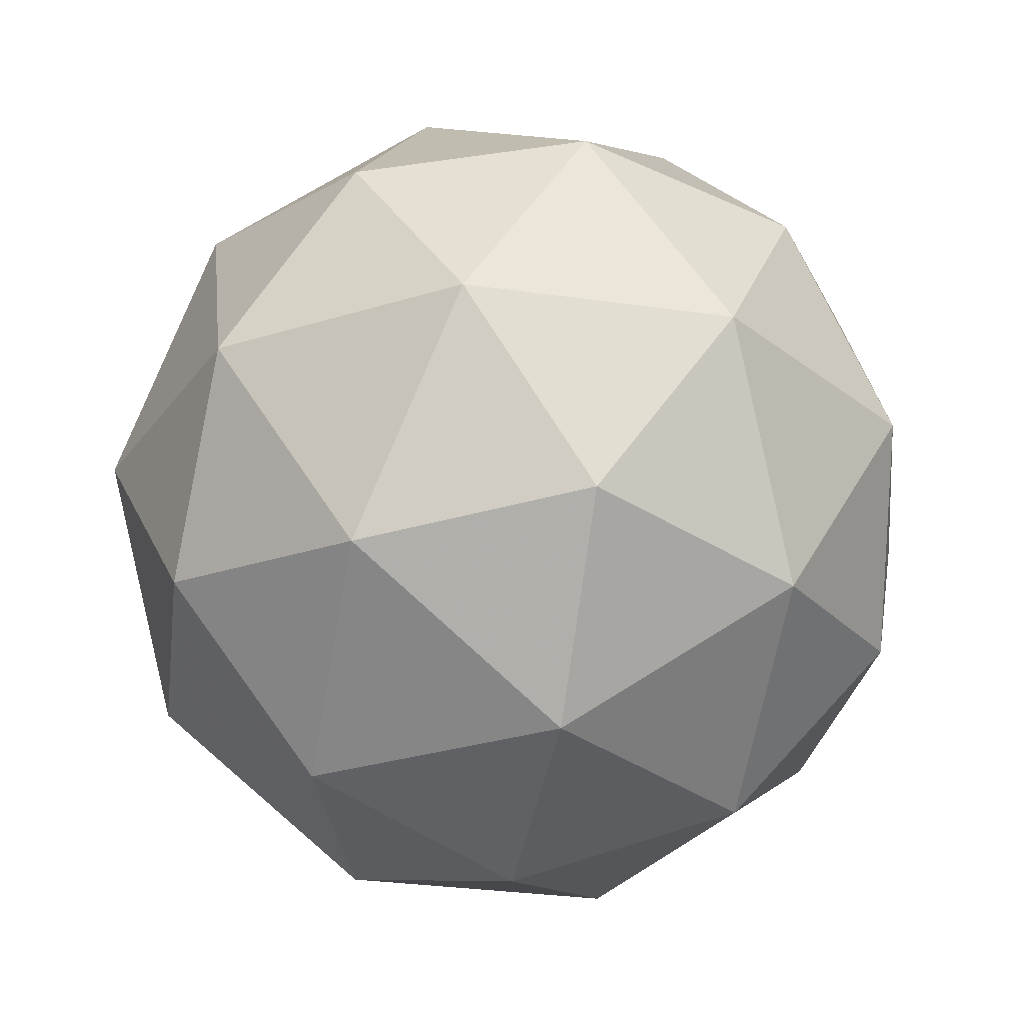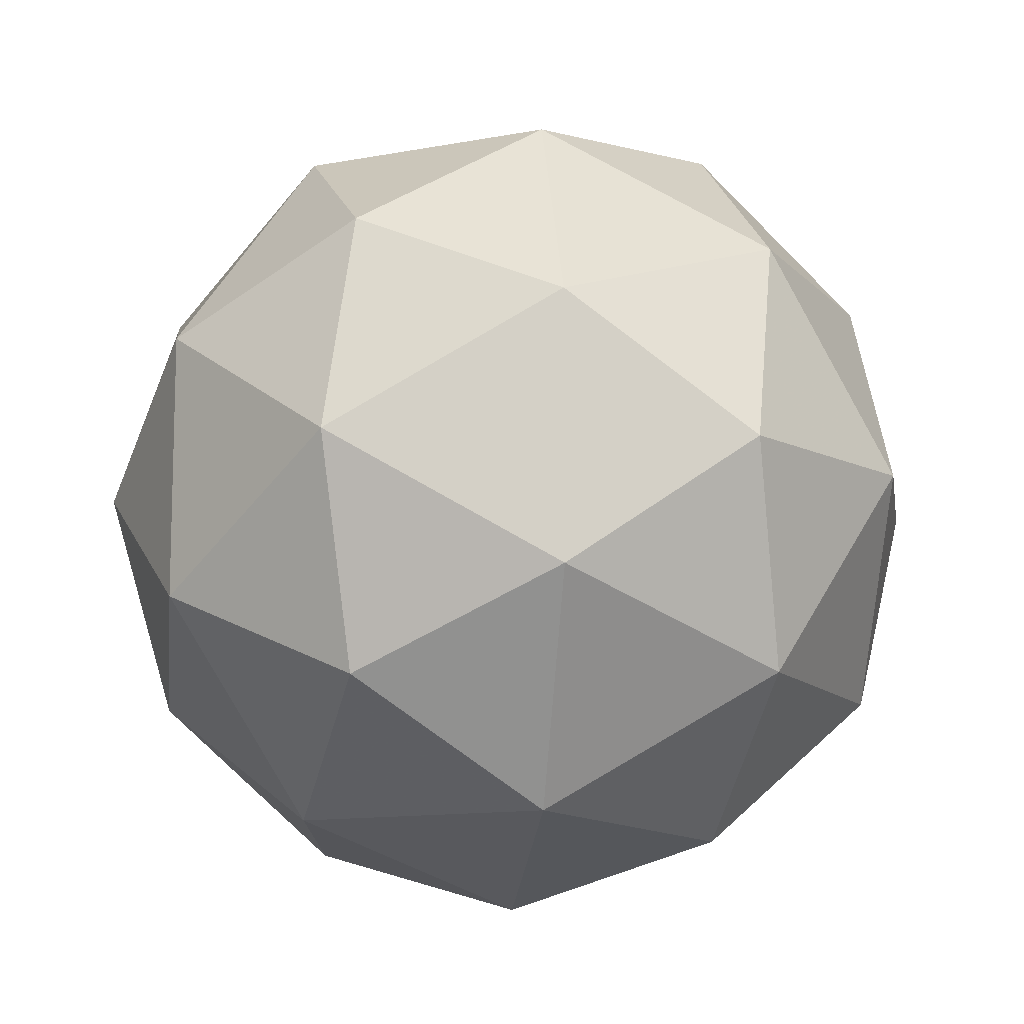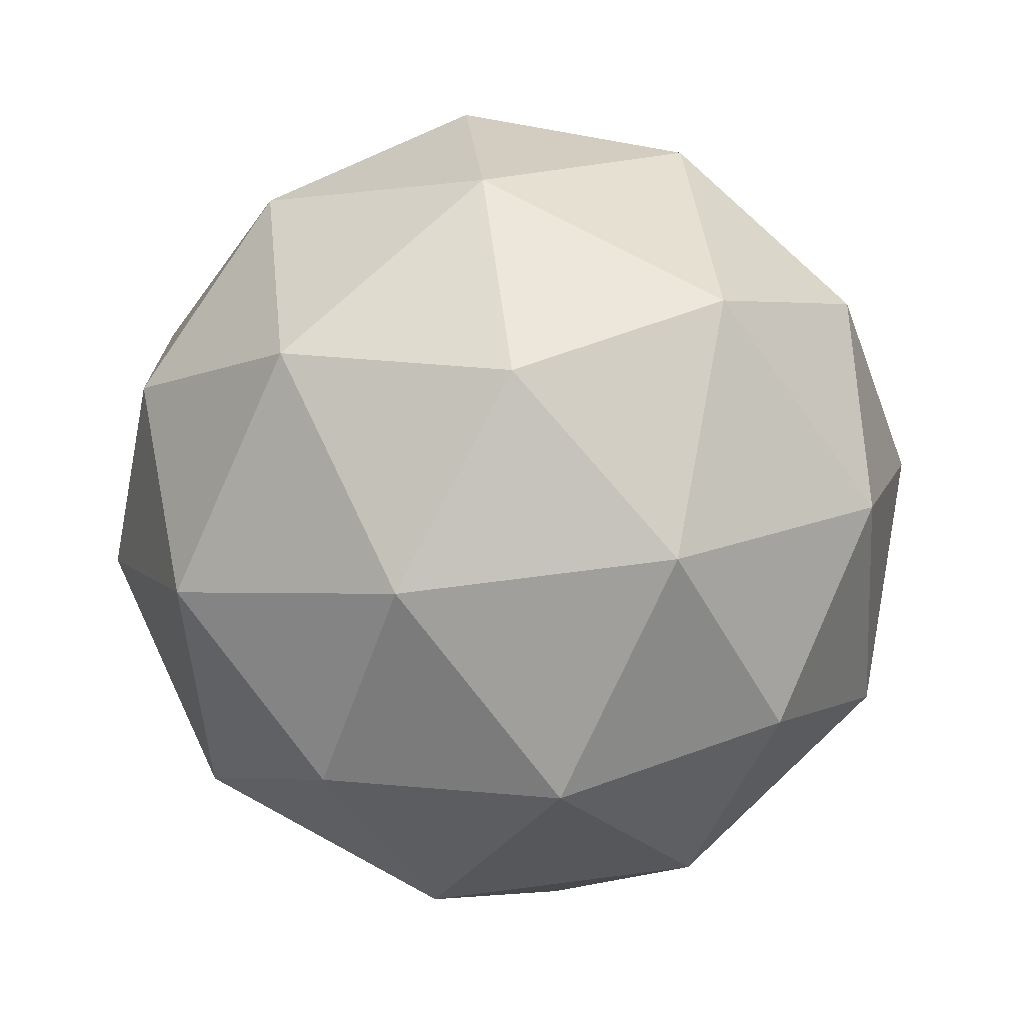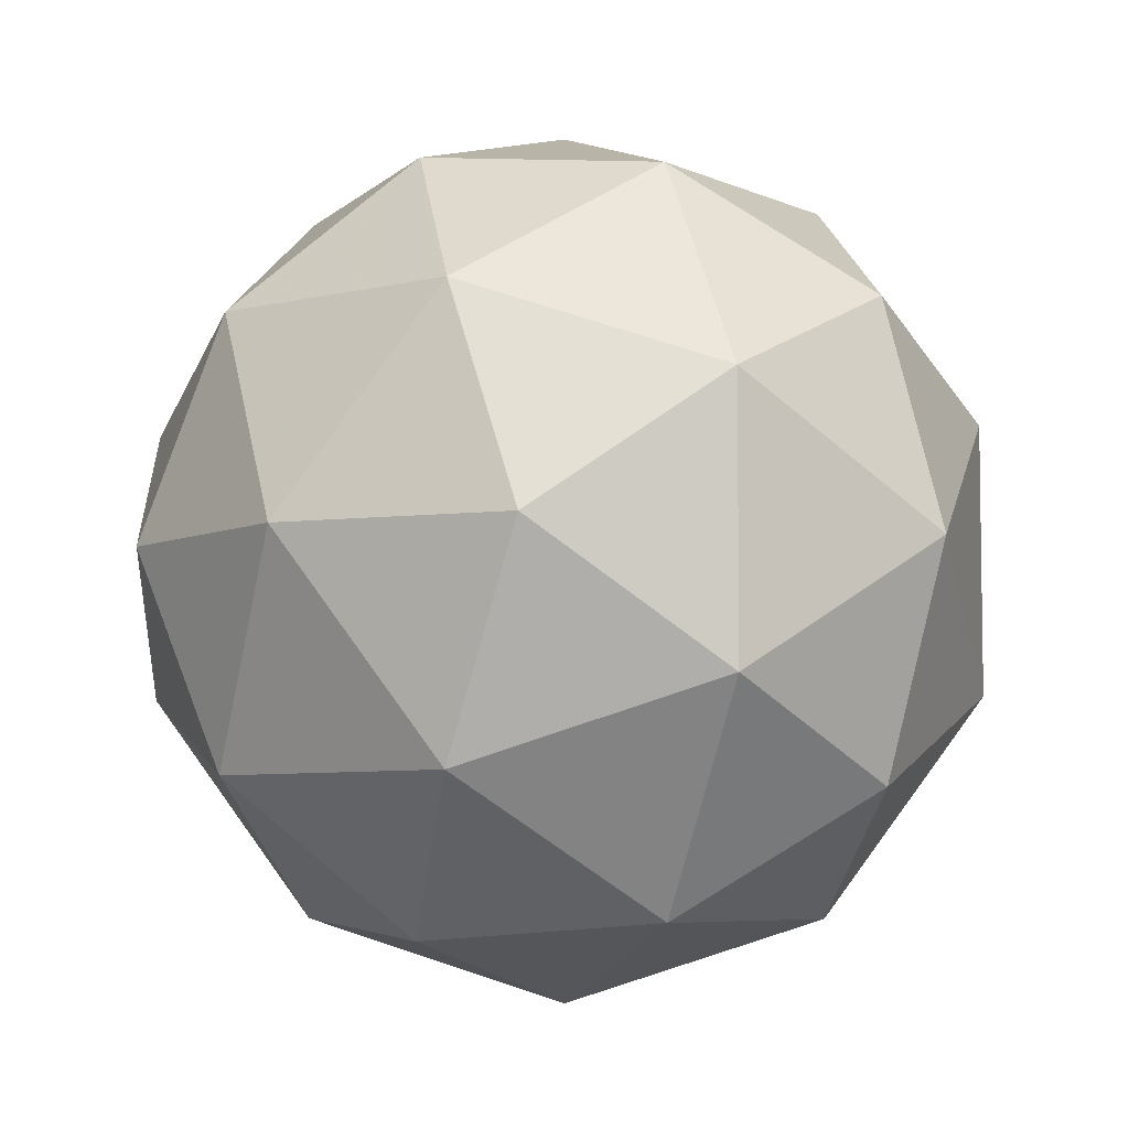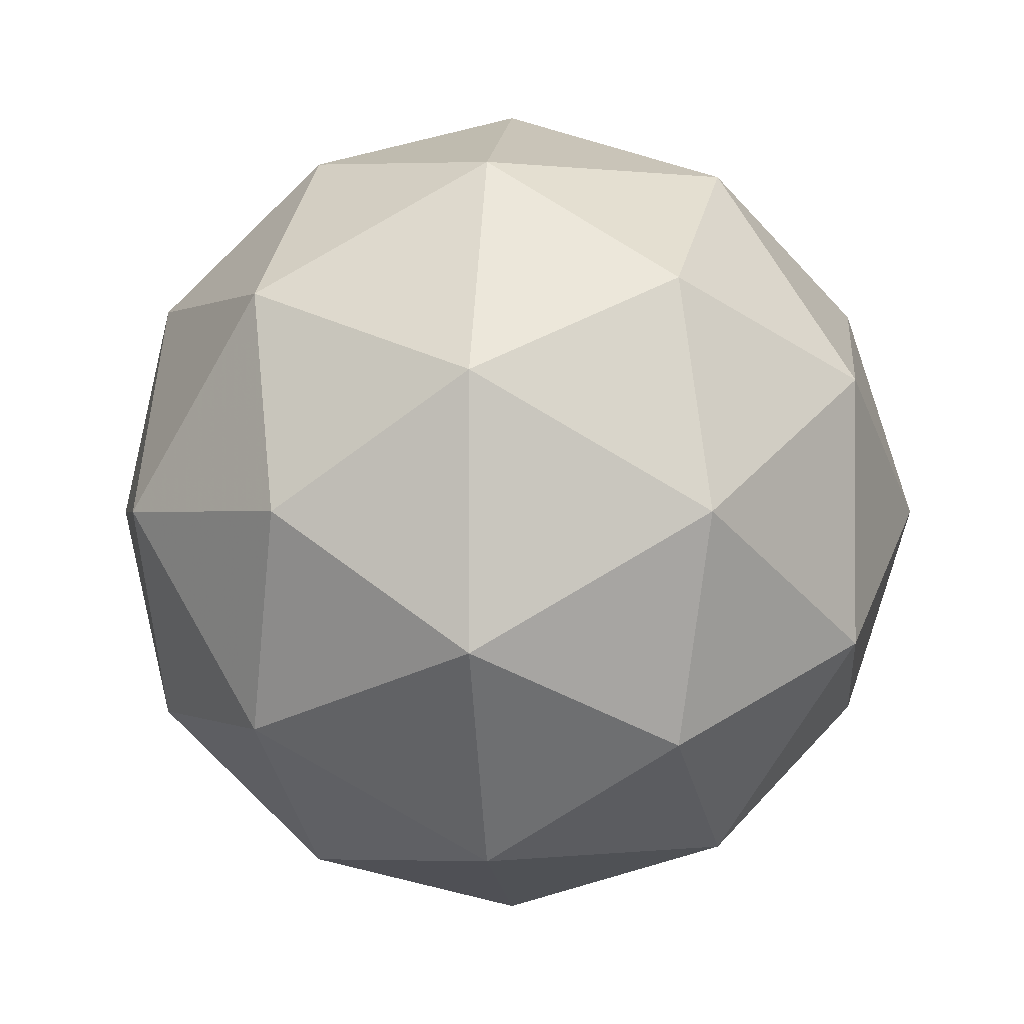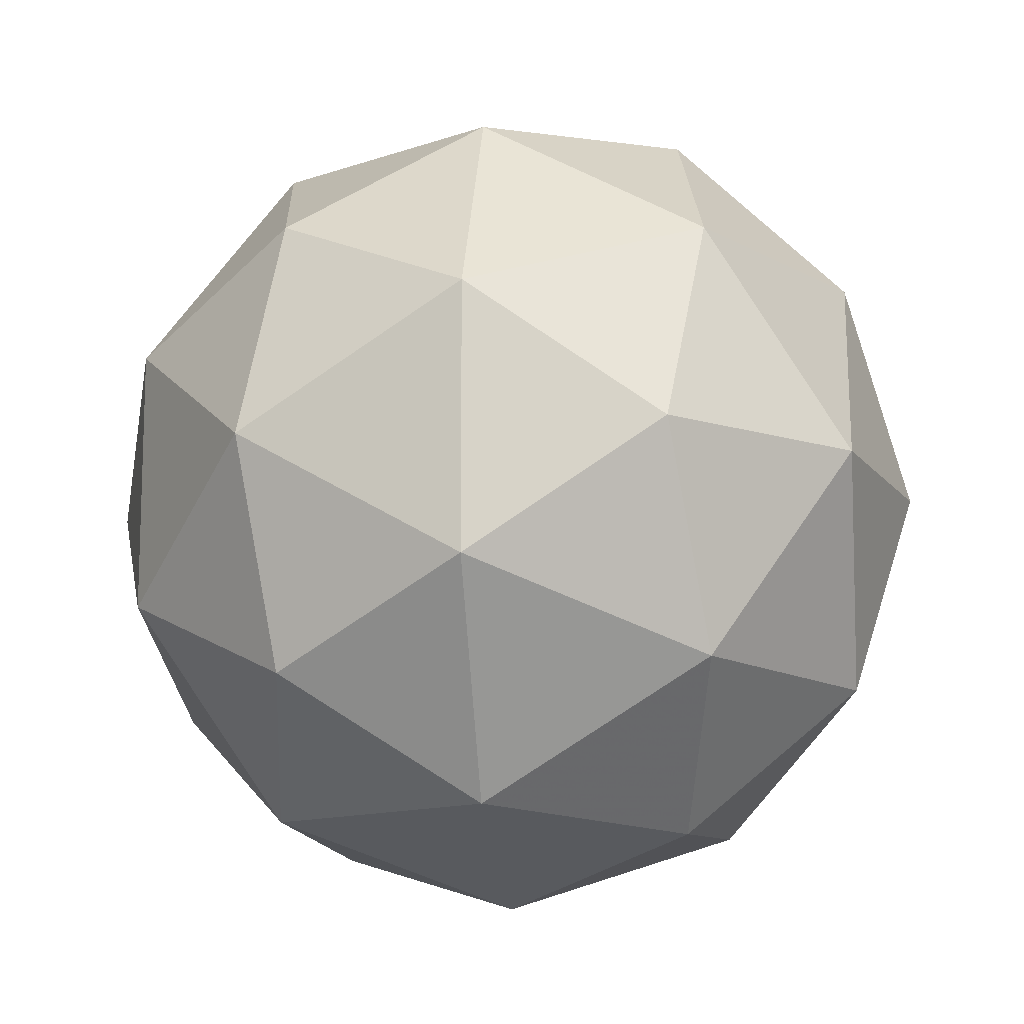
<metadata>
{"format":"obj","ext":"obj","renderer":"f3d","projection":"perspective","resolution":1024,"background":"white","views":[{"elev":-30.3,"azim":42.2,"up":"+Y"},{"elev":-11.8,"azim":83.1,"up":"+Z"},{"elev":72.1,"azim":-97.3,"up":"+Y"},{"elev":-6.1,"azim":5.2,"up":"+Z"},{"elev":-0.1,"azim":32.2,"up":"+Z"},{"elev":-13.1,"azim":96.7,"up":"+Z"}]}
</metadata>
<code>
g SMDVL-i9-g82-s1505
v -5143 -4063 552.4
v -5054 -4032 617.3
v -5177 -4032 657.4
v -4991 -3947 662.8
v -4965 -3964 552.4
v -5254 -4032 552.4
v -5177 -4032 447.4
v -5054 -4032 487.5
v -4944 -3853 617.3
v -5201 -3947 731
v -5088 -3964 722.3
v -5143 -3853 762.4
v -5331 -3947 552.4
v -5288 -3964 657.4
v -5343 -3853 617.3
v -5201 -3947 373.7
v -5288 -3964 447.4
v -5267 -3853 382.5
v -4991 -3947 442
v -5088 -3964 382.5
v -5020 -3853 382.5
v -5020 -3853 722.3
v -5267 -3853 722.3
v -5343 -3853 487.5
v -5143 -3853 342.4
v -4944 -3853 487.5
v -5085 -3759 731
v -4999 -3743 657.4
v -5109 -3675 657.4
v -5295 -3759 662.8
v -5198 -3743 722.3
v -5233 -3675 617.3
v -5295 -3759 442
v -5322 -3743 552.4
v -5233 -3675 487.5
v -5085 -3759 373.7
v -5198 -3743 382.5
v -5109 -3675 447.4
v -4955 -3759 552.4
v -4999 -3743 447.4
v -5033 -3675 552.4
v -5143 -3643 552.4
f 1 2 3
f 4 2 5
f 1 3 6
f 1 6 7
f 1 7 8
f 4 5 9
f 10 11 12
f 13 14 15
f 16 17 18
f 19 20 21
f 4 9 22
f 10 12 23
f 13 15 24
f 16 18 25
f 19 21 26
f 27 28 29
f 30 31 32
f 33 34 35
f 36 37 38
f 39 40 41
f 41 38 42
f 41 40 38
f 40 36 38
f 38 35 42
f 38 37 35
f 37 33 35
f 35 32 42
f 35 34 32
f 34 30 32
f 32 29 42
f 32 31 29
f 31 27 29
f 29 41 42
f 29 28 41
f 28 39 41
f 26 40 39
f 26 21 40
f 21 36 40
f 25 37 36
f 25 18 37
f 18 33 37
f 24 34 33
f 24 15 34
f 15 30 34
f 23 31 30
f 23 12 31
f 12 27 31
f 22 28 27
f 22 9 28
f 9 39 28
f 21 25 36
f 21 20 25
f 20 16 25
f 18 24 33
f 18 17 24
f 17 13 24
f 15 23 30
f 15 14 23
f 14 10 23
f 12 22 27
f 12 11 22
f 11 4 22
f 9 26 39
f 9 5 26
f 5 19 26
f 8 20 19
f 8 7 20
f 7 16 20
f 7 17 16
f 7 6 17
f 6 13 17
f 6 14 13
f 6 3 14
f 3 10 14
f 5 8 19
f 5 2 8
f 2 1 8
f 3 11 10
f 3 2 11
f 2 4 11
f 2 4 11

</code>
